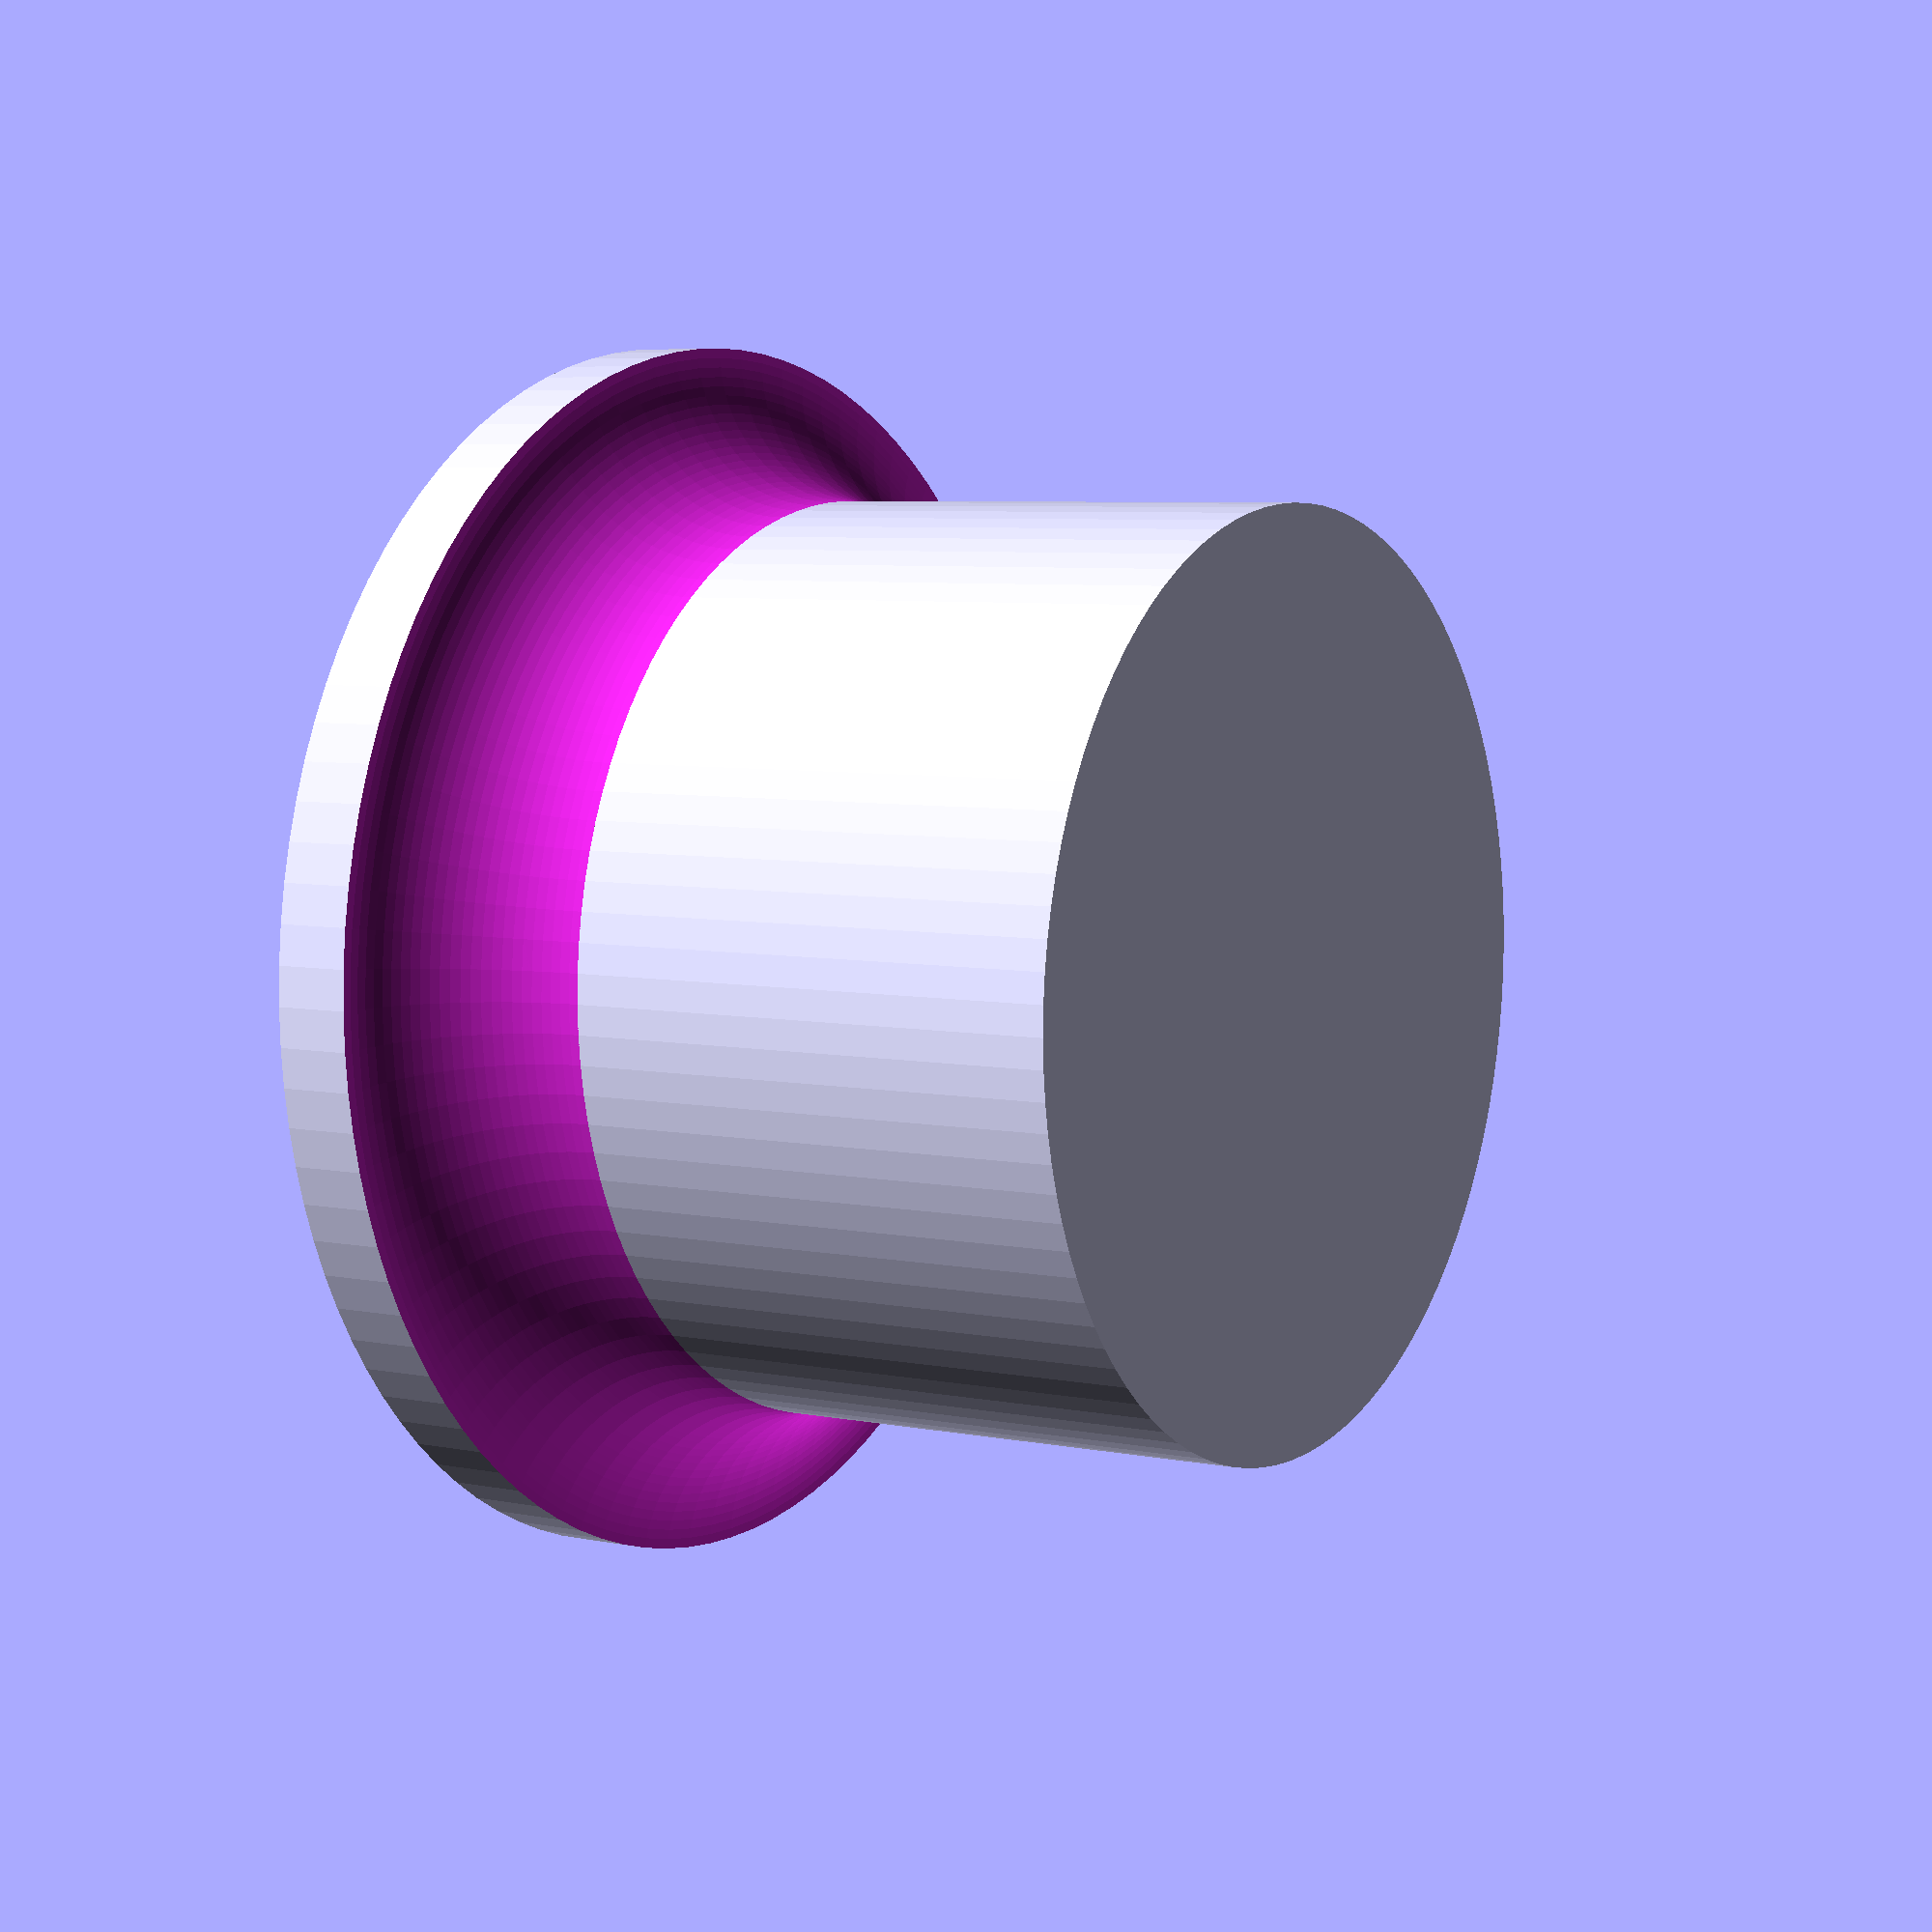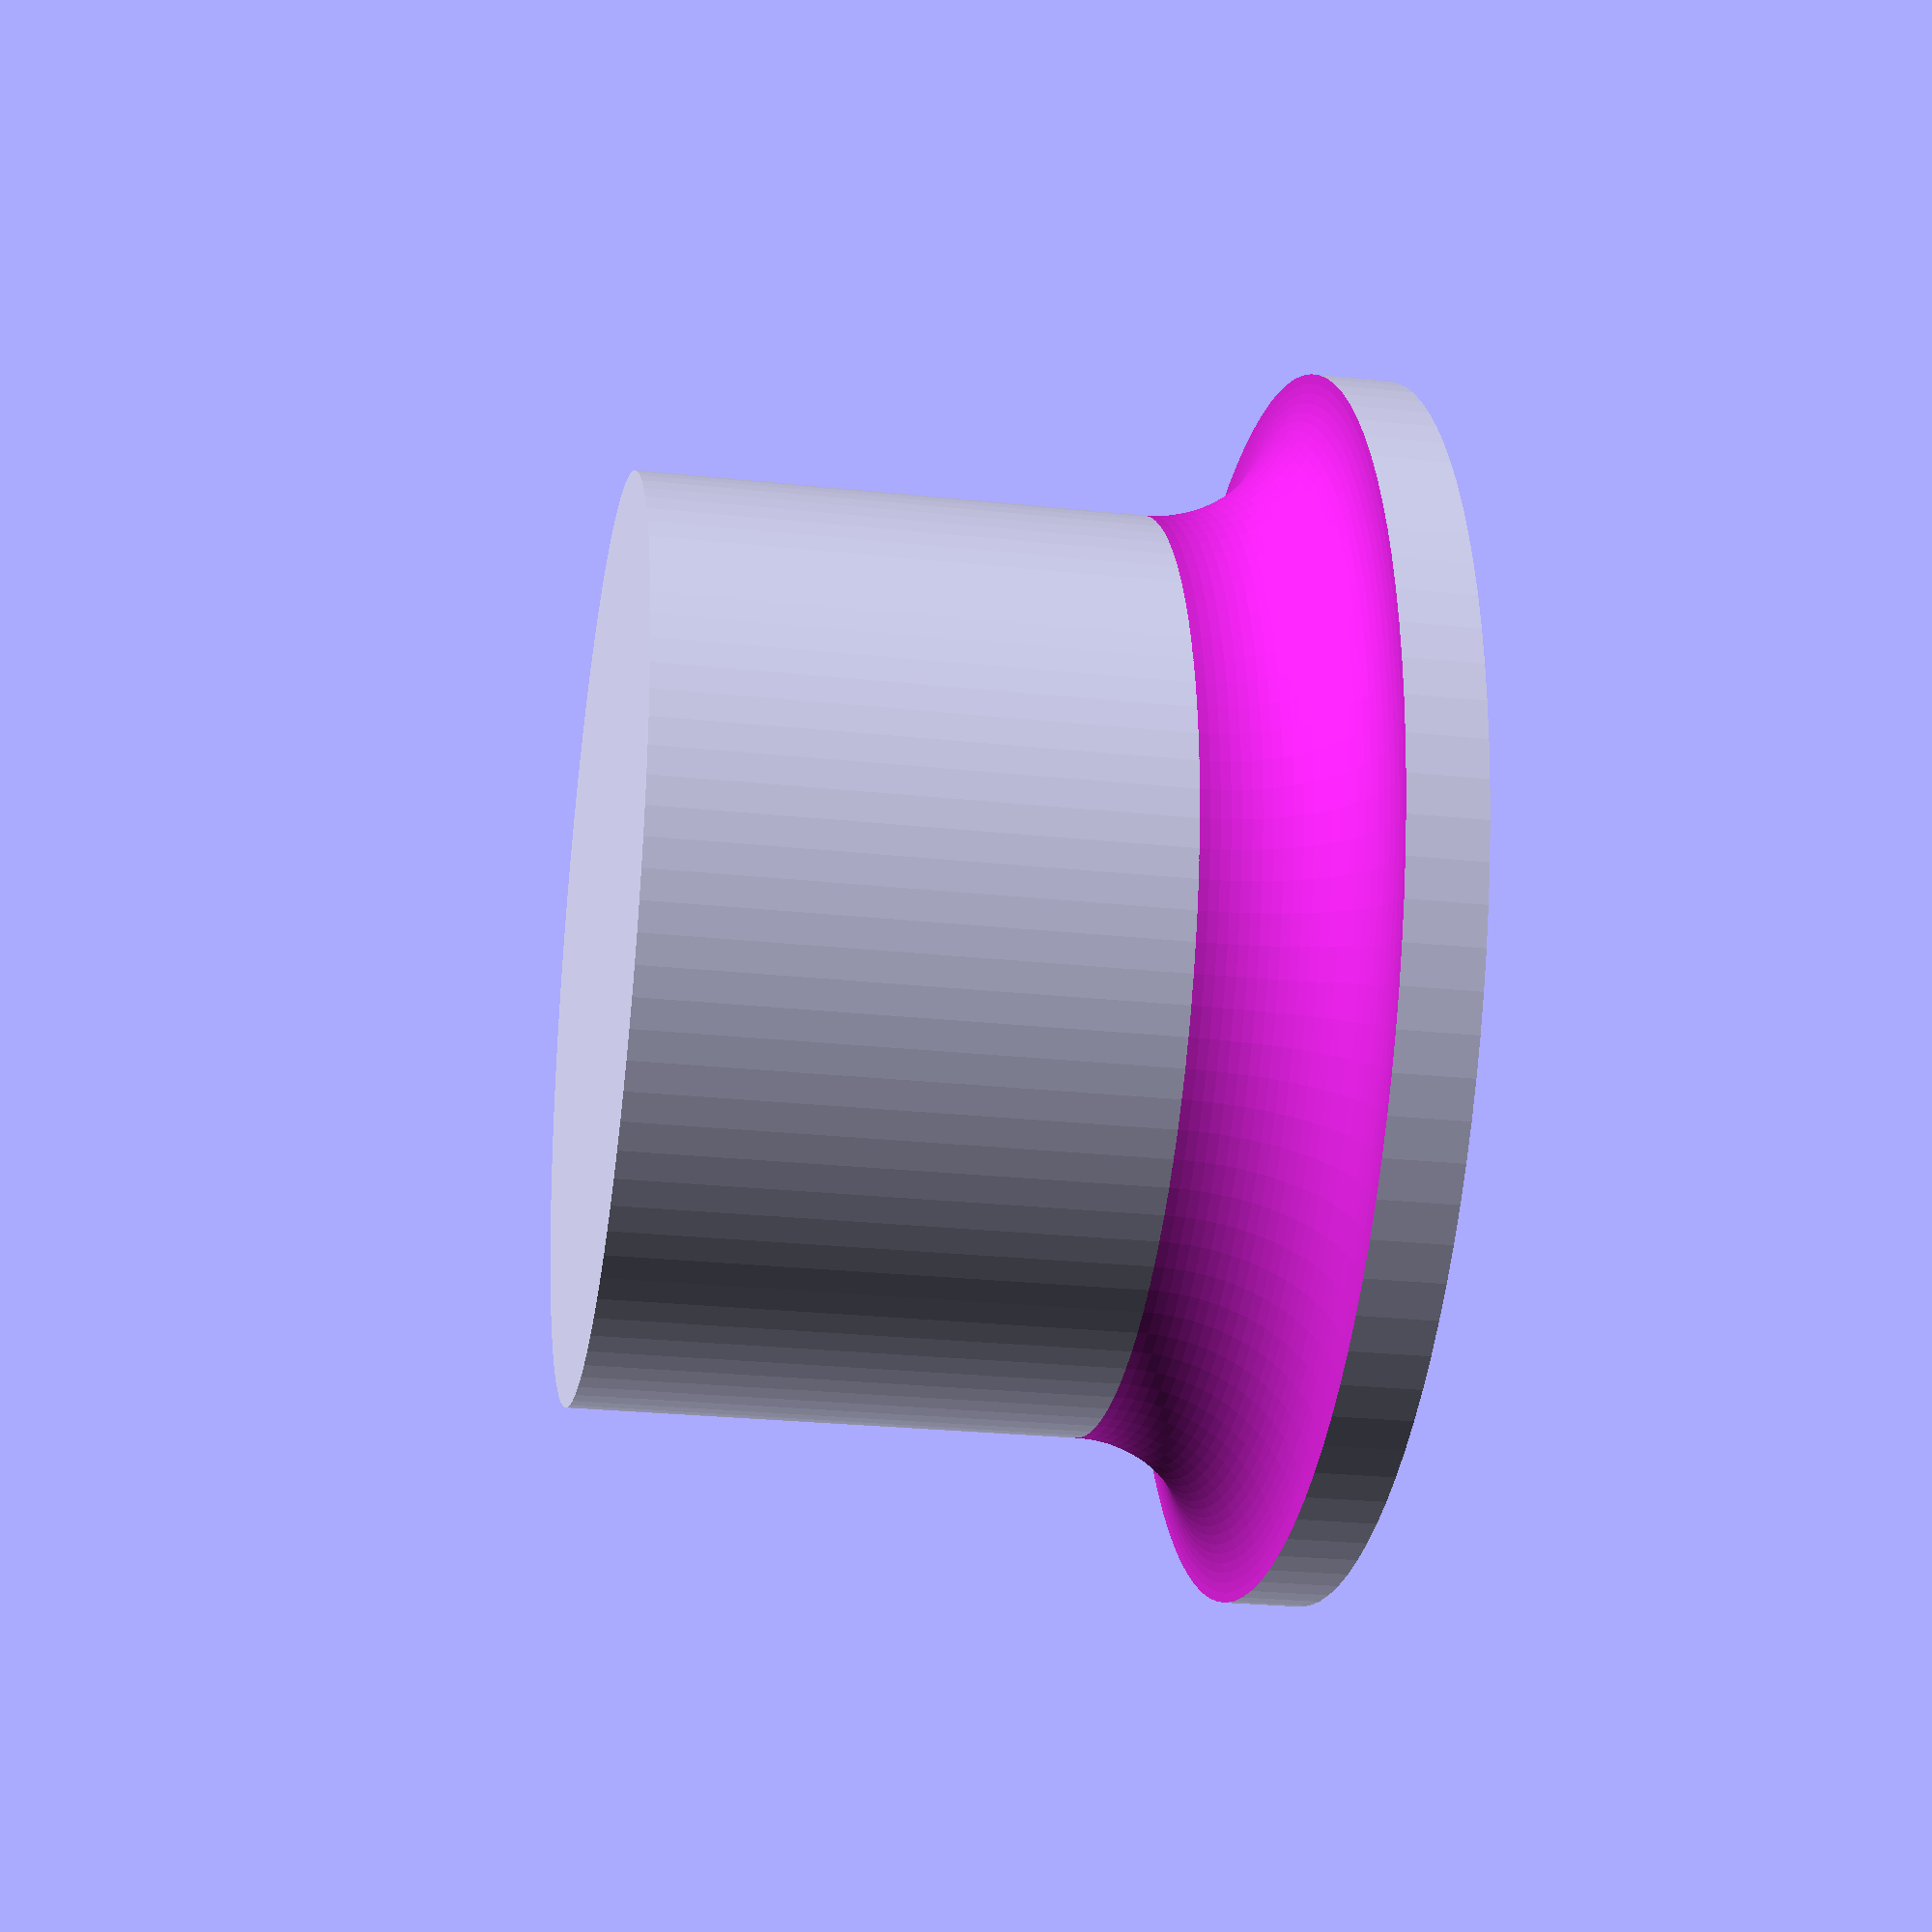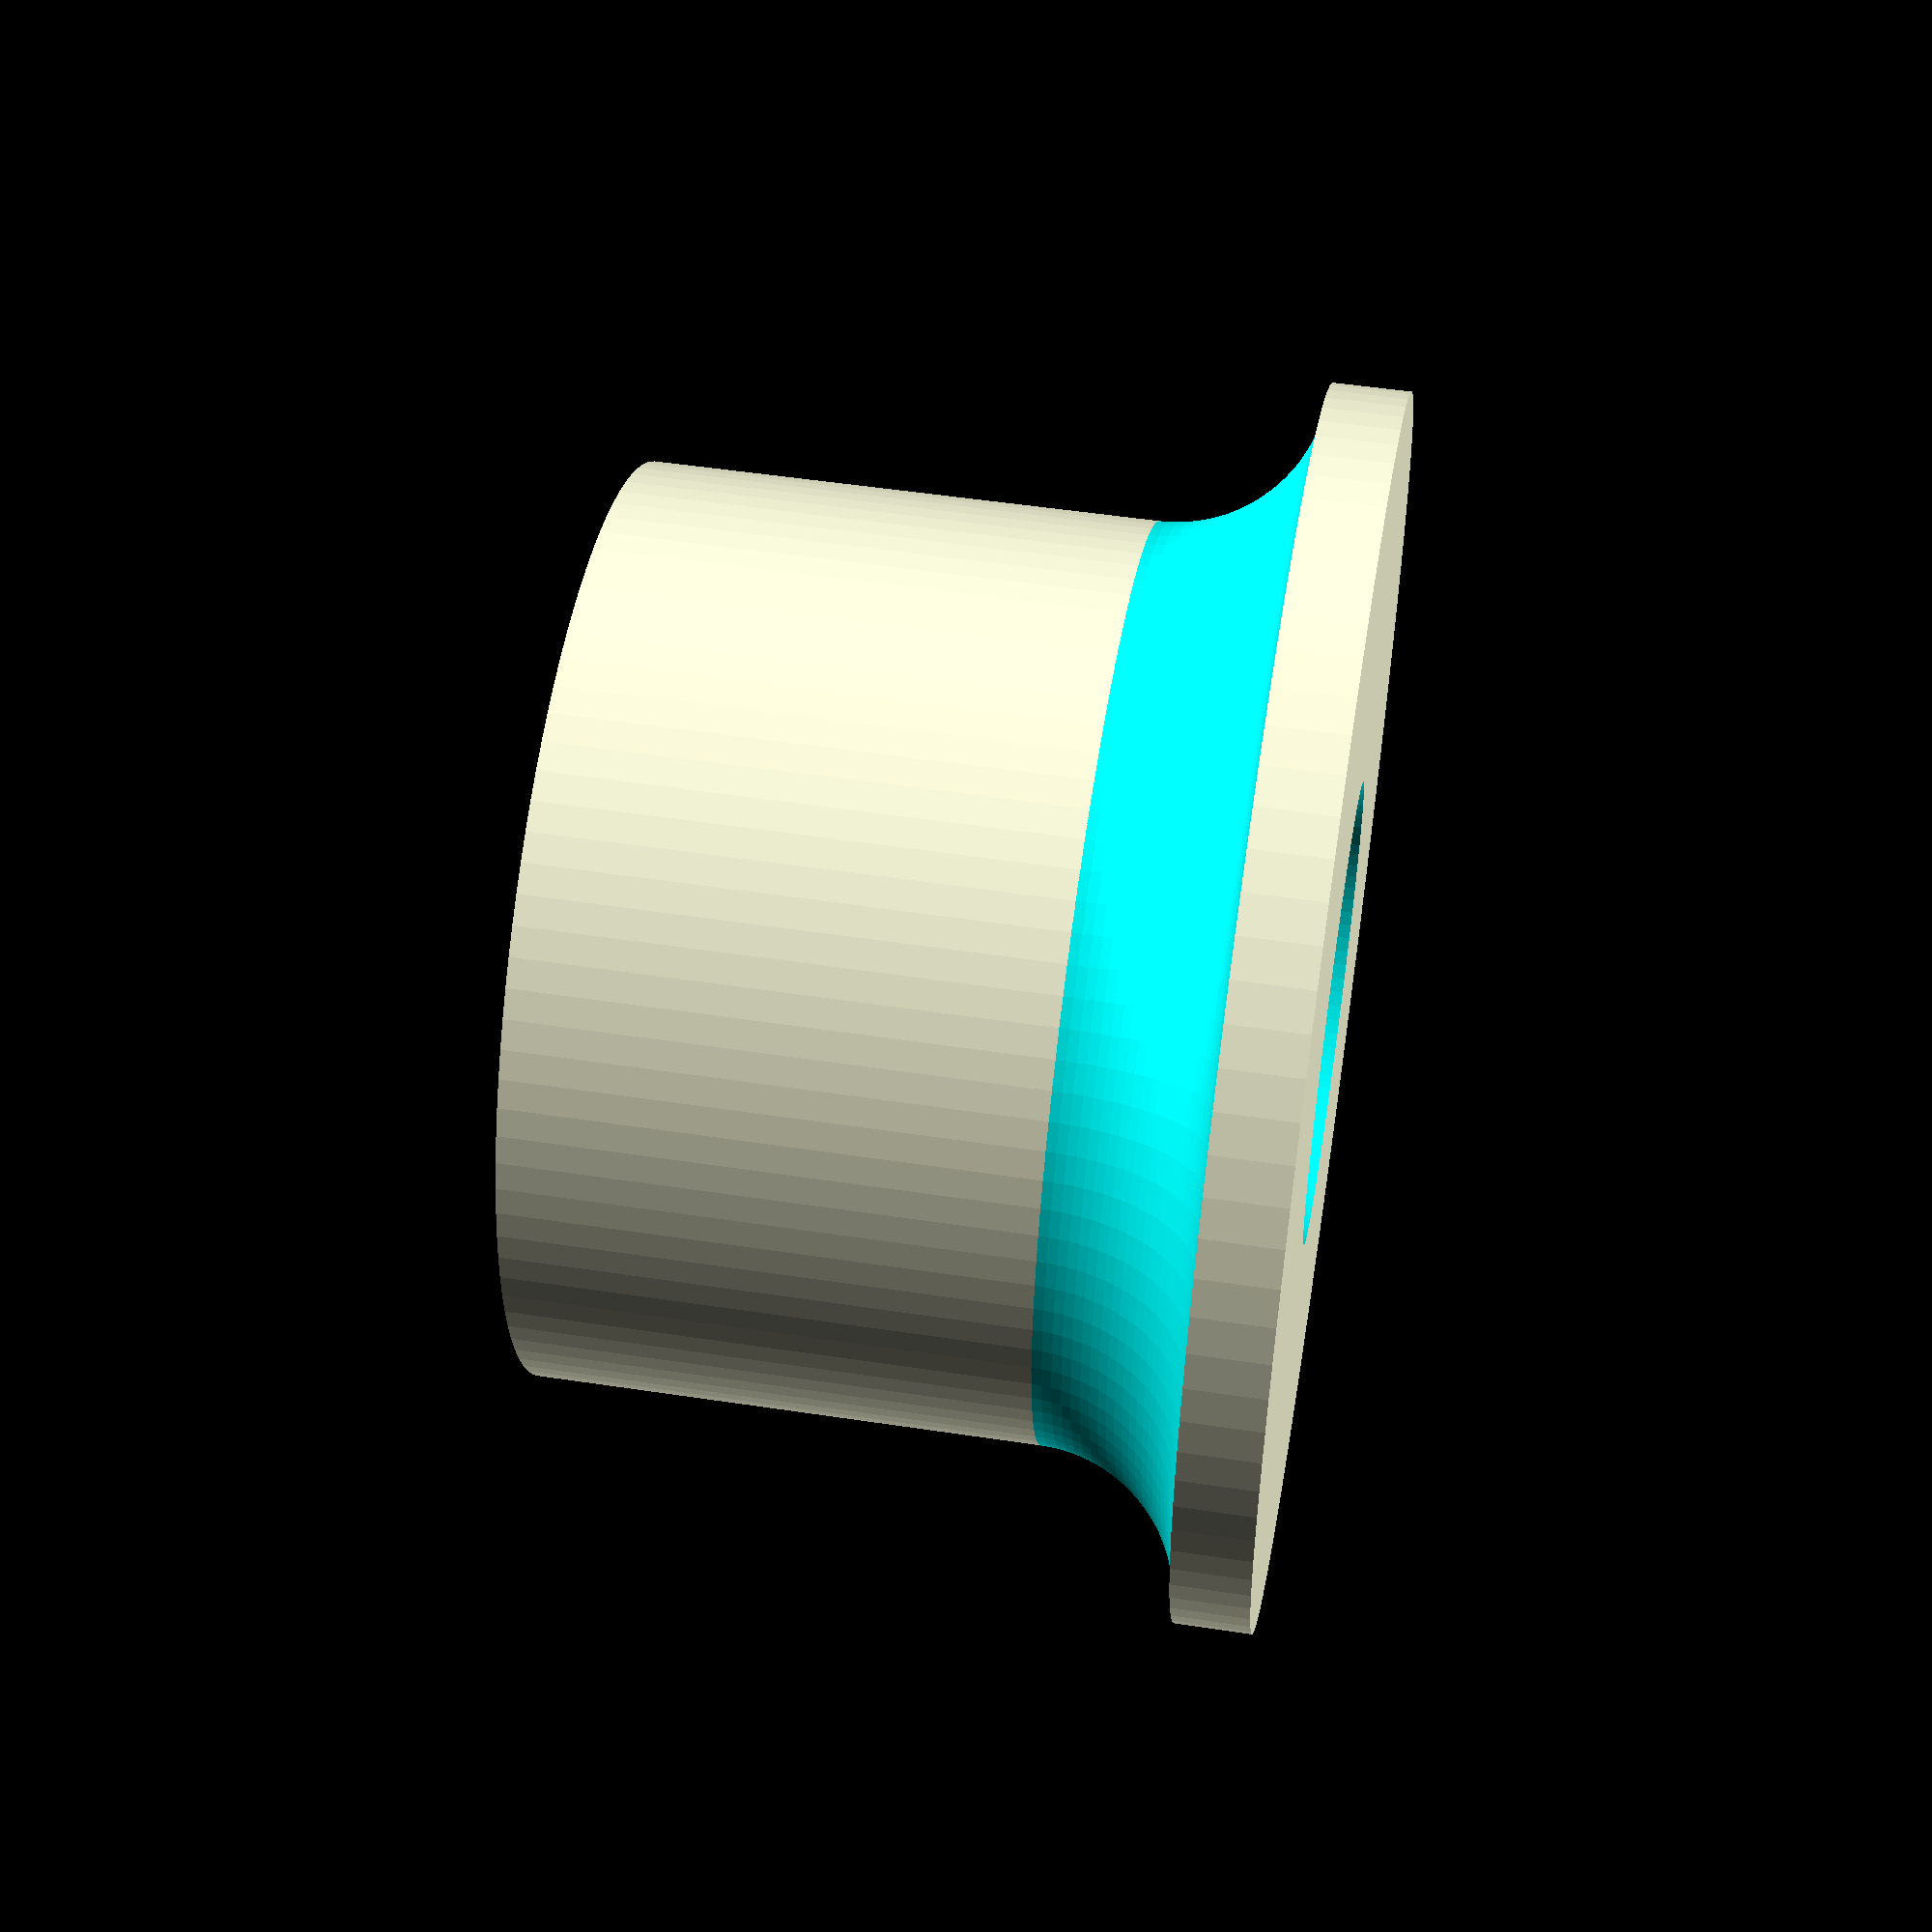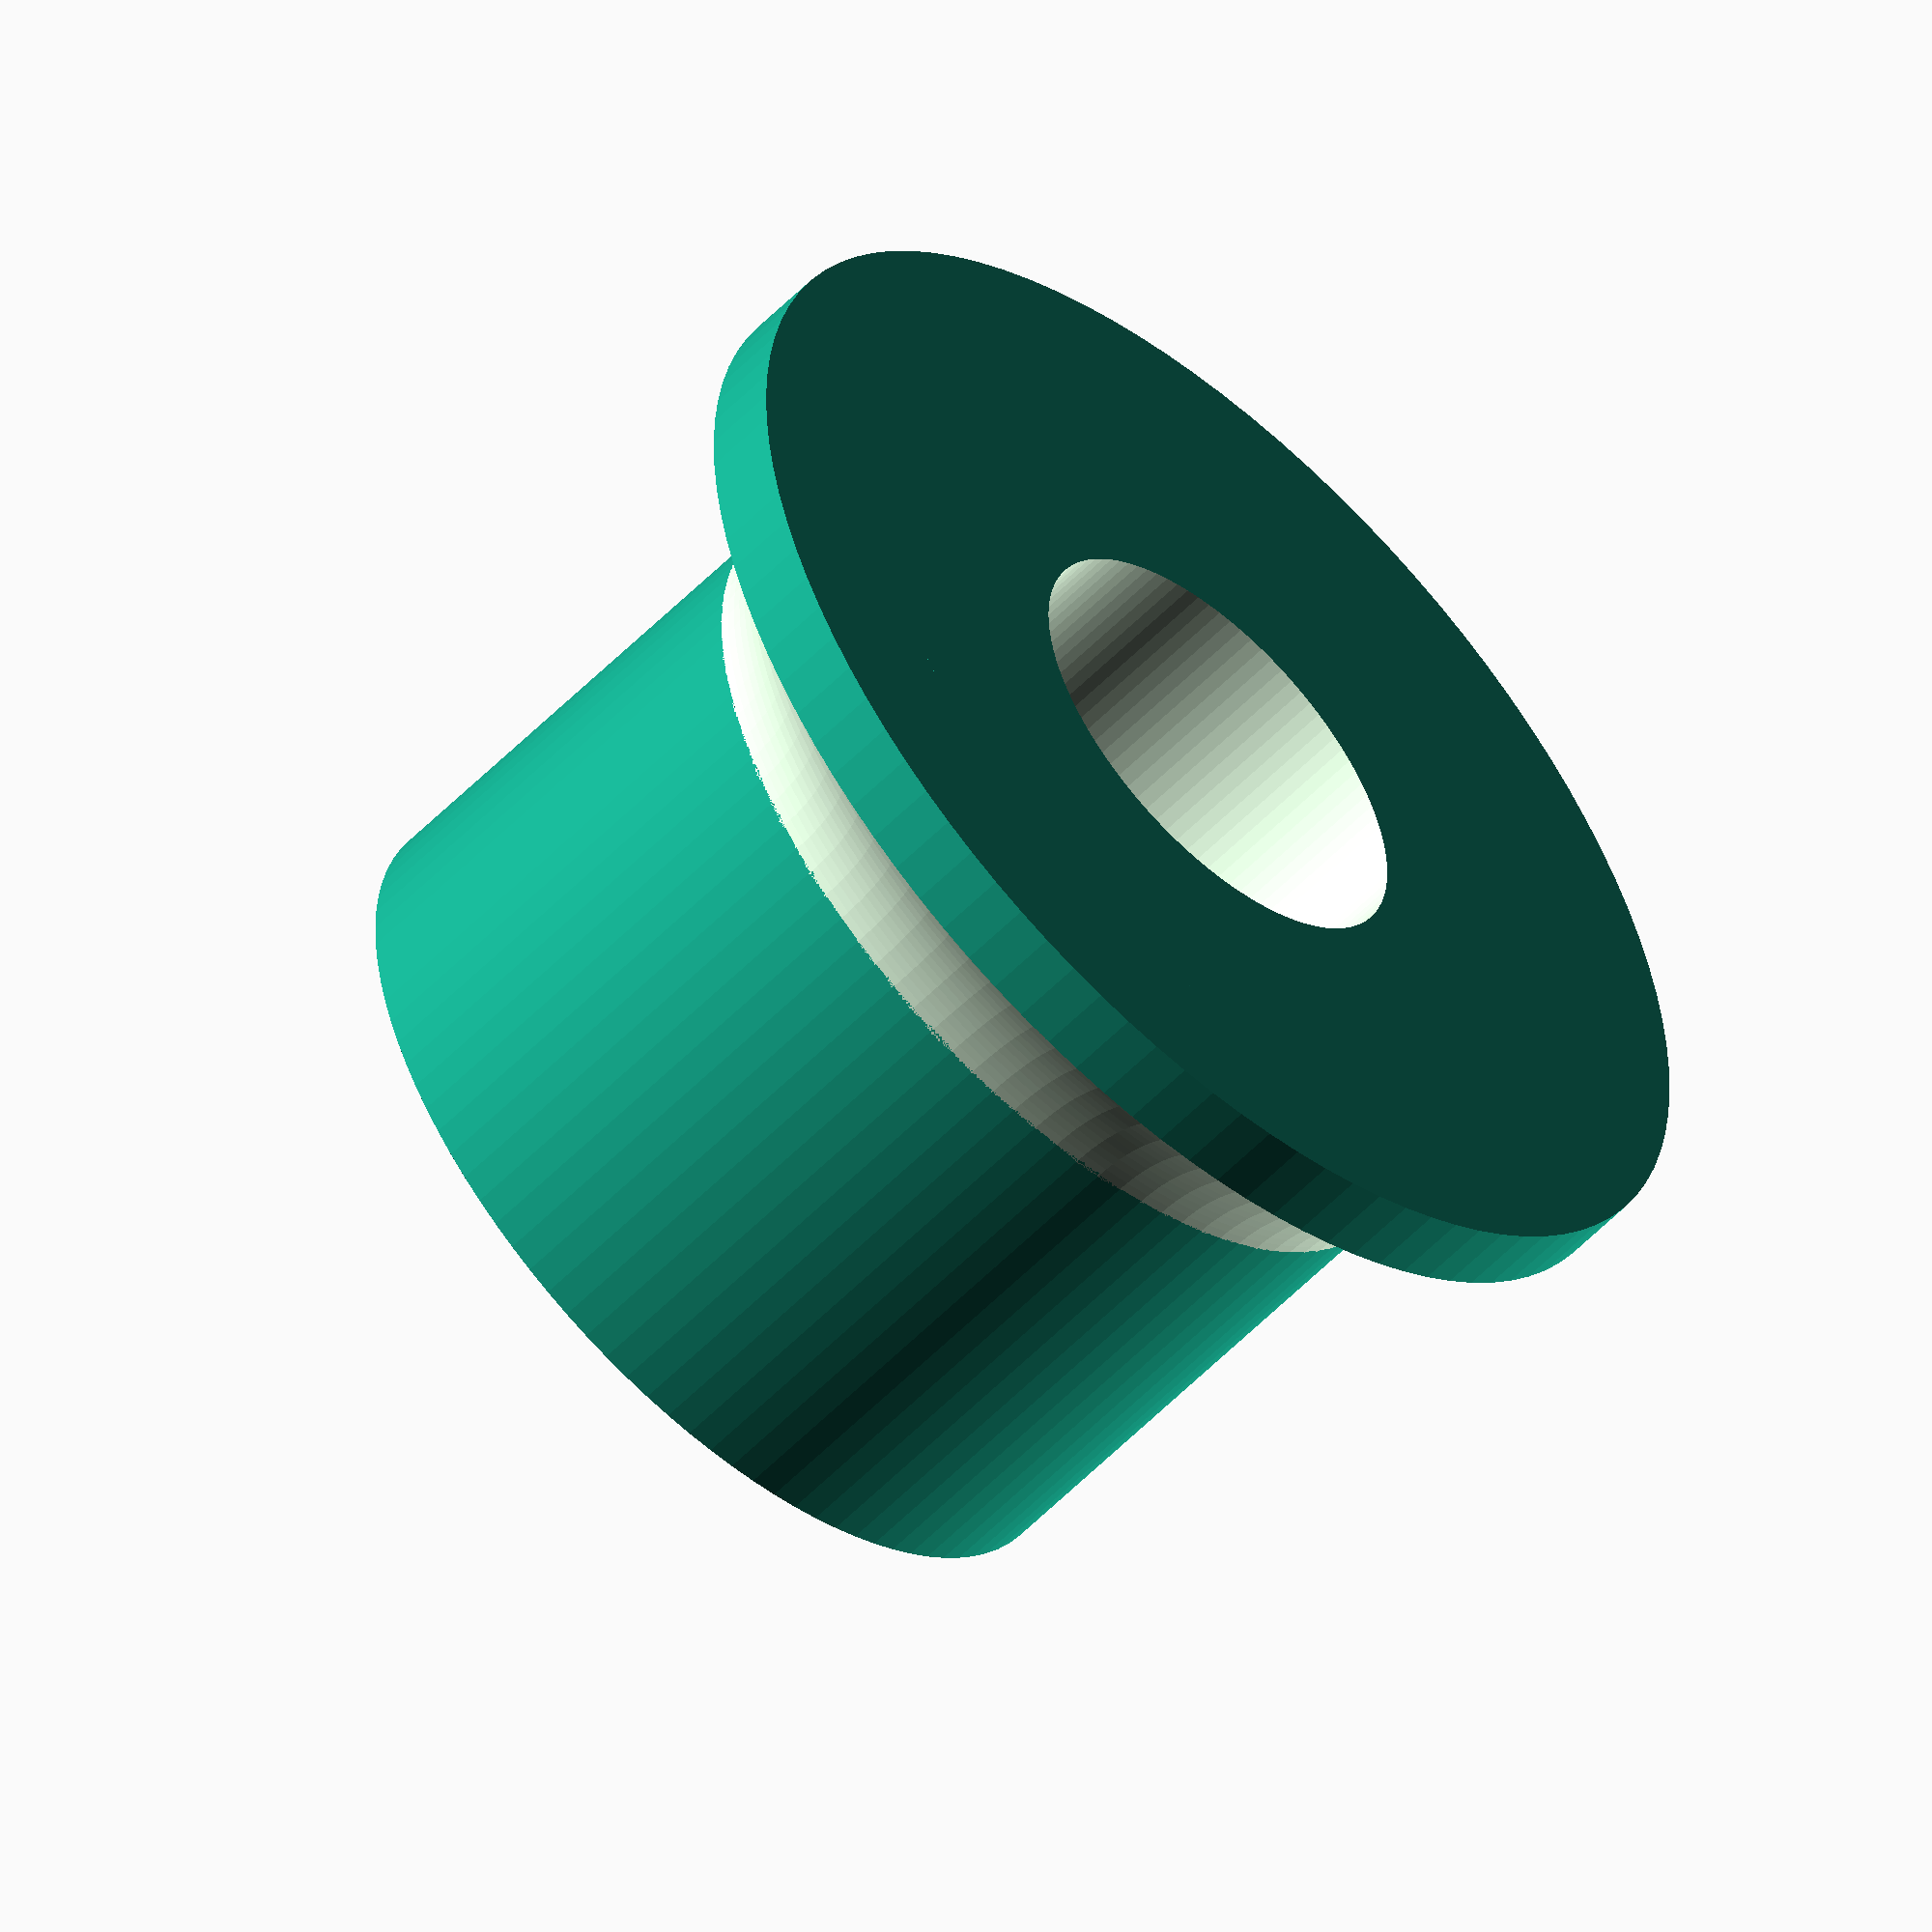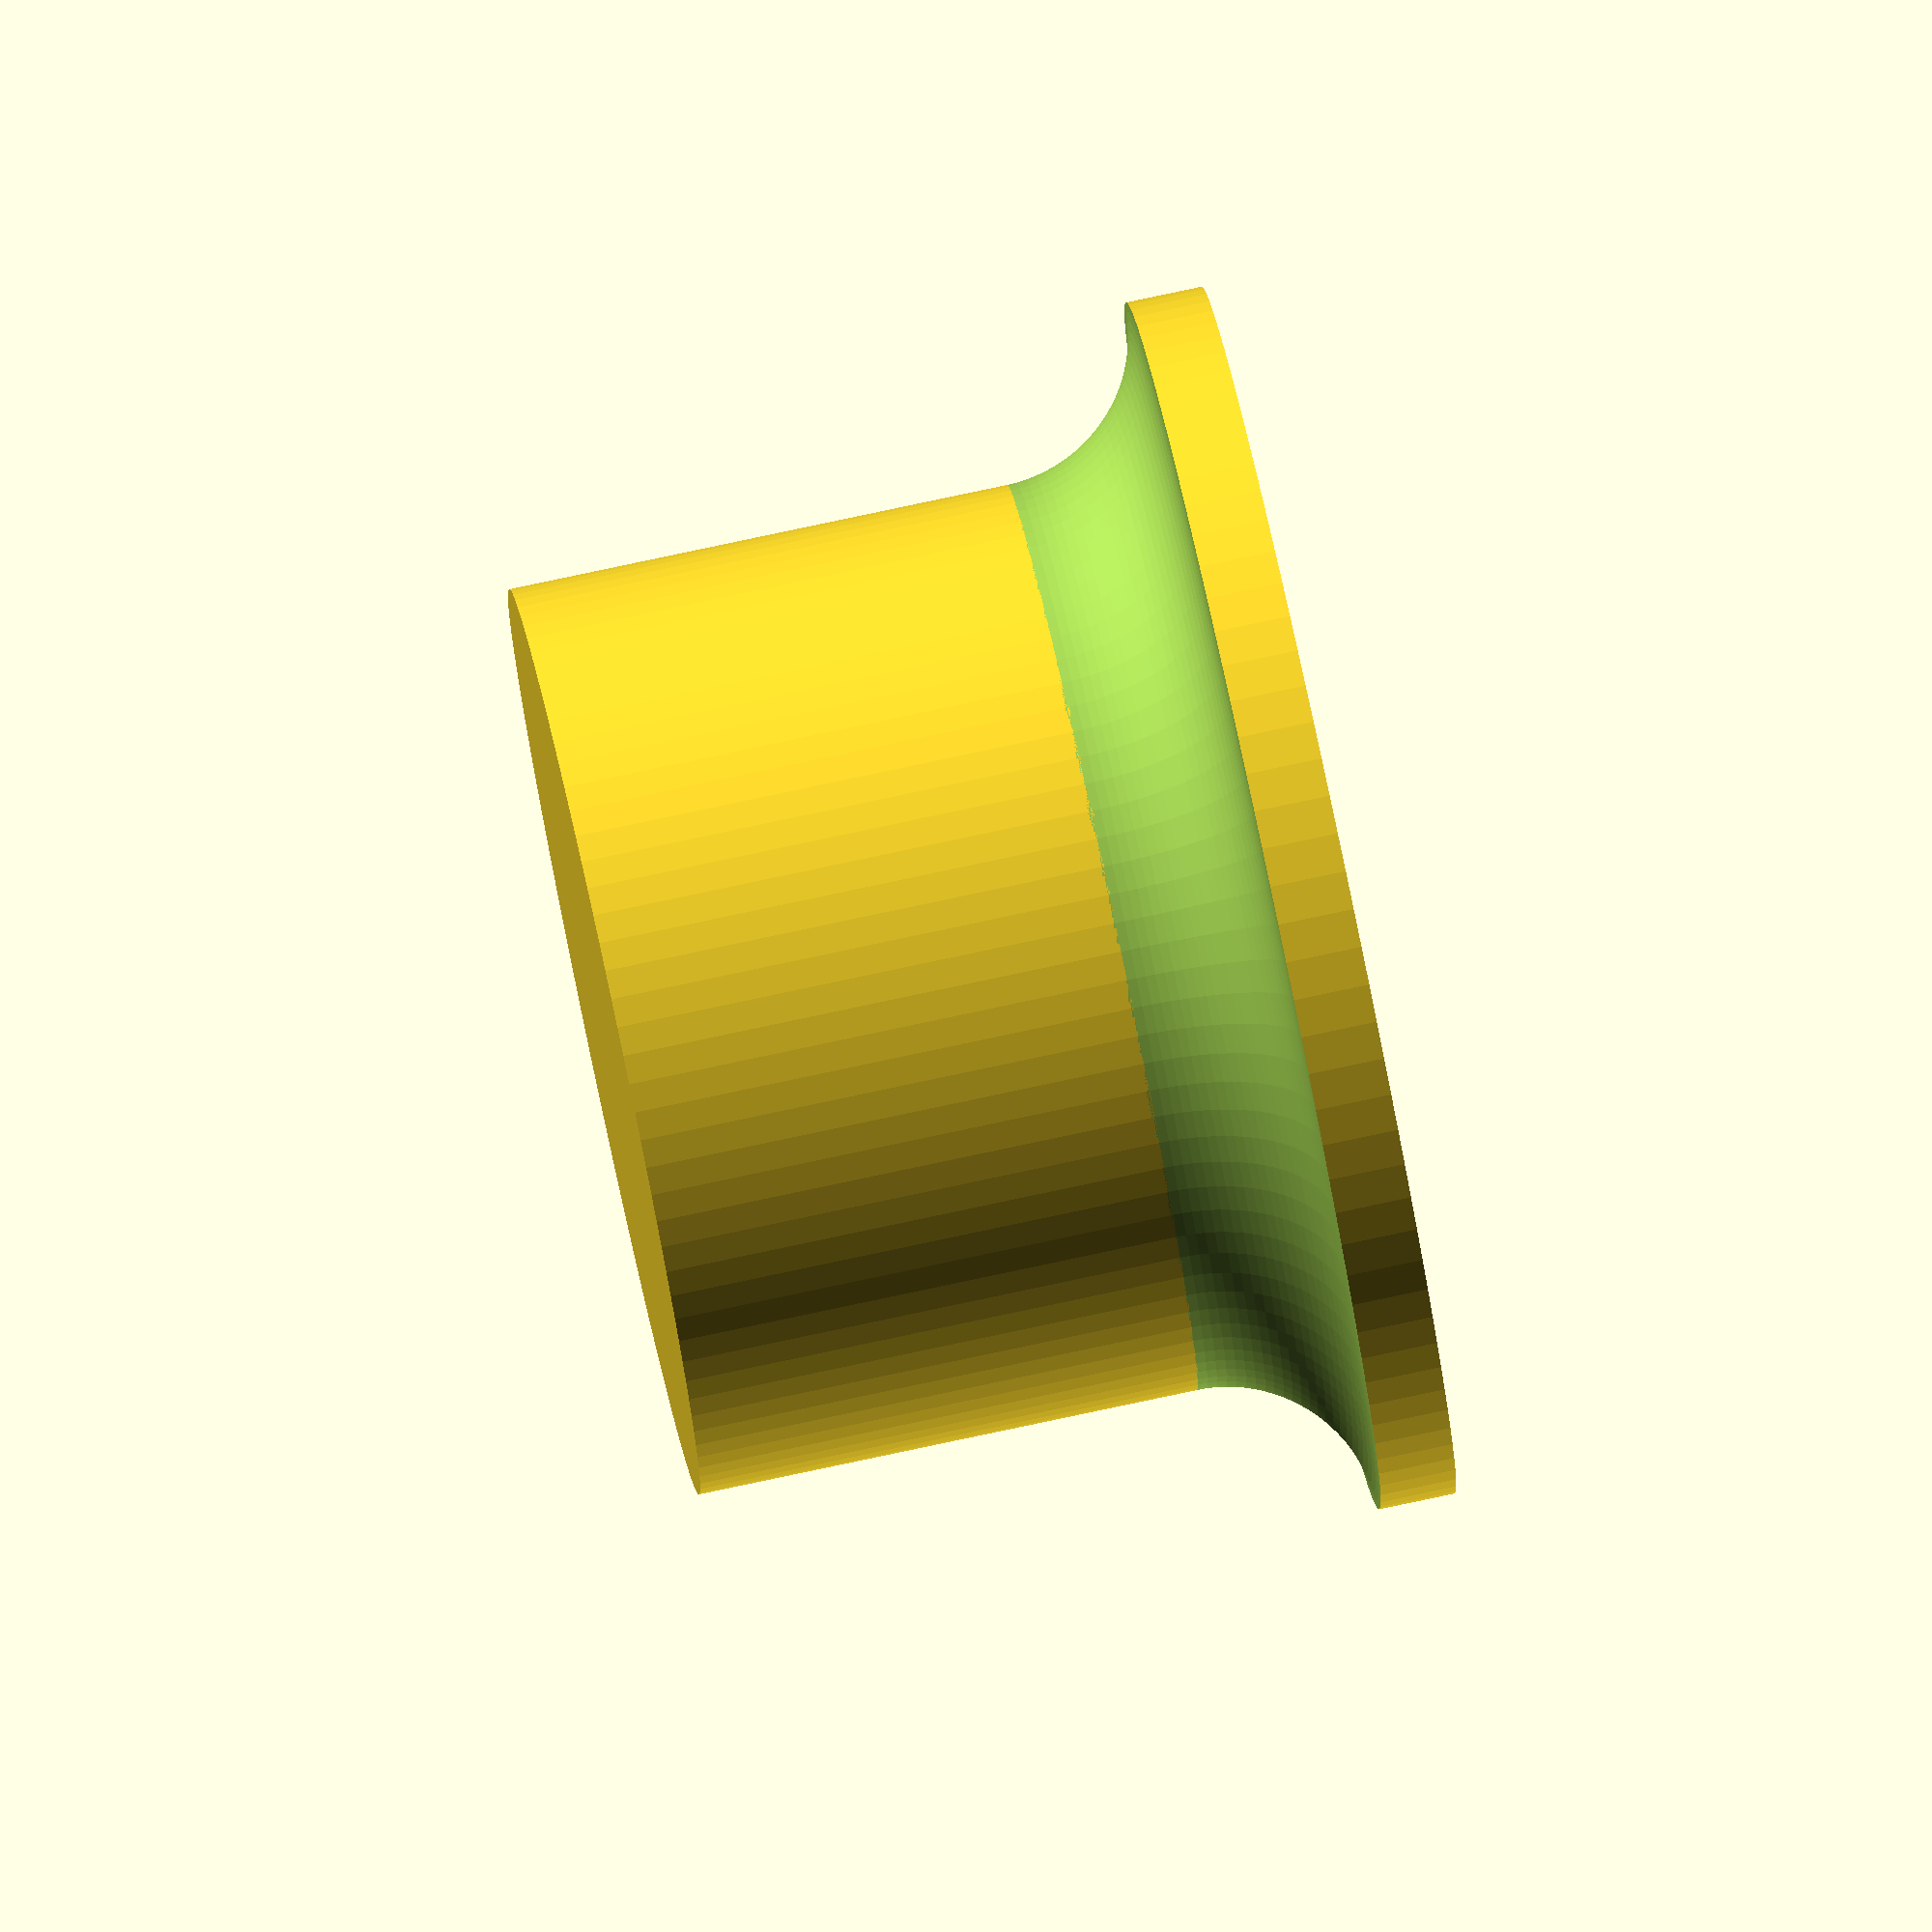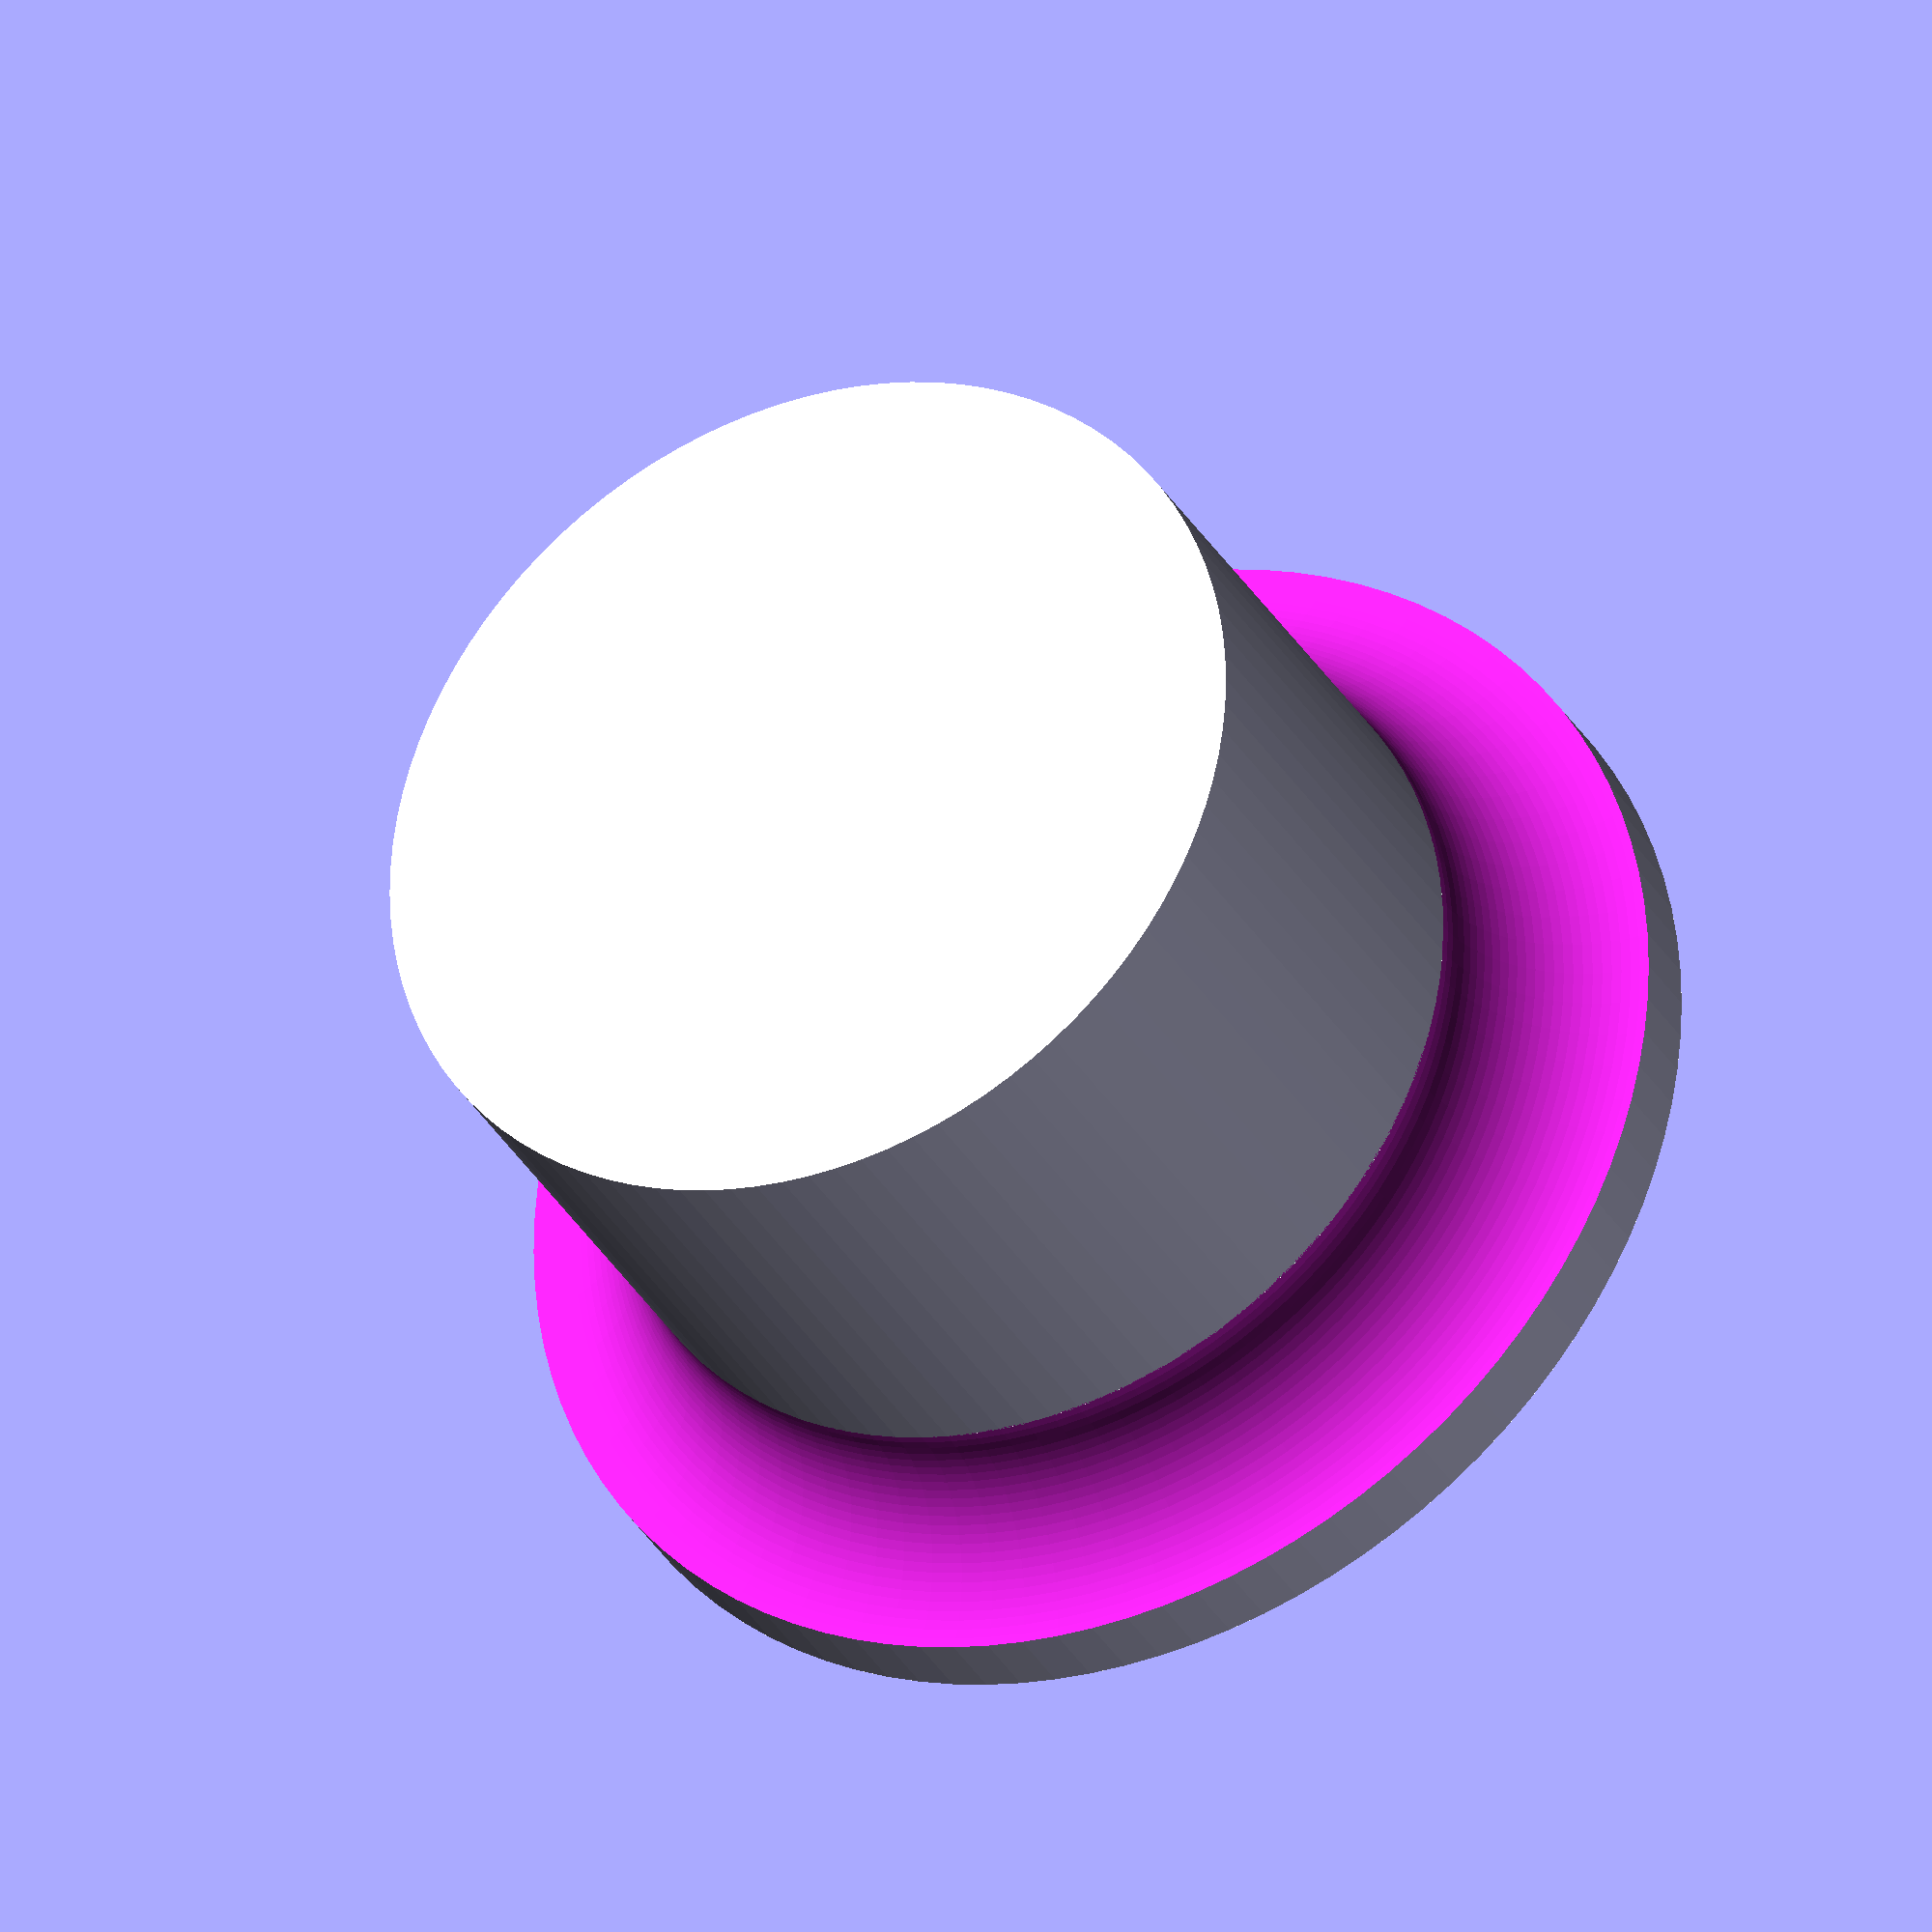
<openscad>
$fn = 100;

main_diam = 12.0;
skirt = 2.0;
rise = 1.0;
led_cavity_diam = 6.0;
led_cavity_height = 6.0;

hat_light_lens();

module hat_light_lens() {
    difference() {
        union() {
            // main cylinder
            cylinder(d = main_diam, h = main_diam*0.8);
            
            // skirt
            difference() {
                cylinder(d = main_diam + skirt*2, h = skirt + rise);
                translate([0, 0, skirt + rise])
                rotate_extrude(convexity=10)
                translate([(main_diam + skirt*2)/2, 0, 0])
                circle(d = skirt*2);
            }
        }
        
        // cavity for LED
        translate([0, 0, -0.001])
        cylinder(d = led_cavity_diam, h = led_cavity_height + 0.001);
    }
}
</openscad>
<views>
elev=174.2 azim=215.5 roll=237.9 proj=p view=solid
elev=25.7 azim=226.6 roll=80.3 proj=p view=wireframe
elev=129.1 azim=310.7 roll=80.6 proj=p view=wireframe
elev=55.1 azim=345.0 roll=137.1 proj=o view=wireframe
elev=99.6 azim=317.6 roll=102.0 proj=o view=solid
elev=212.5 azim=104.3 roll=154.7 proj=o view=solid
</views>
